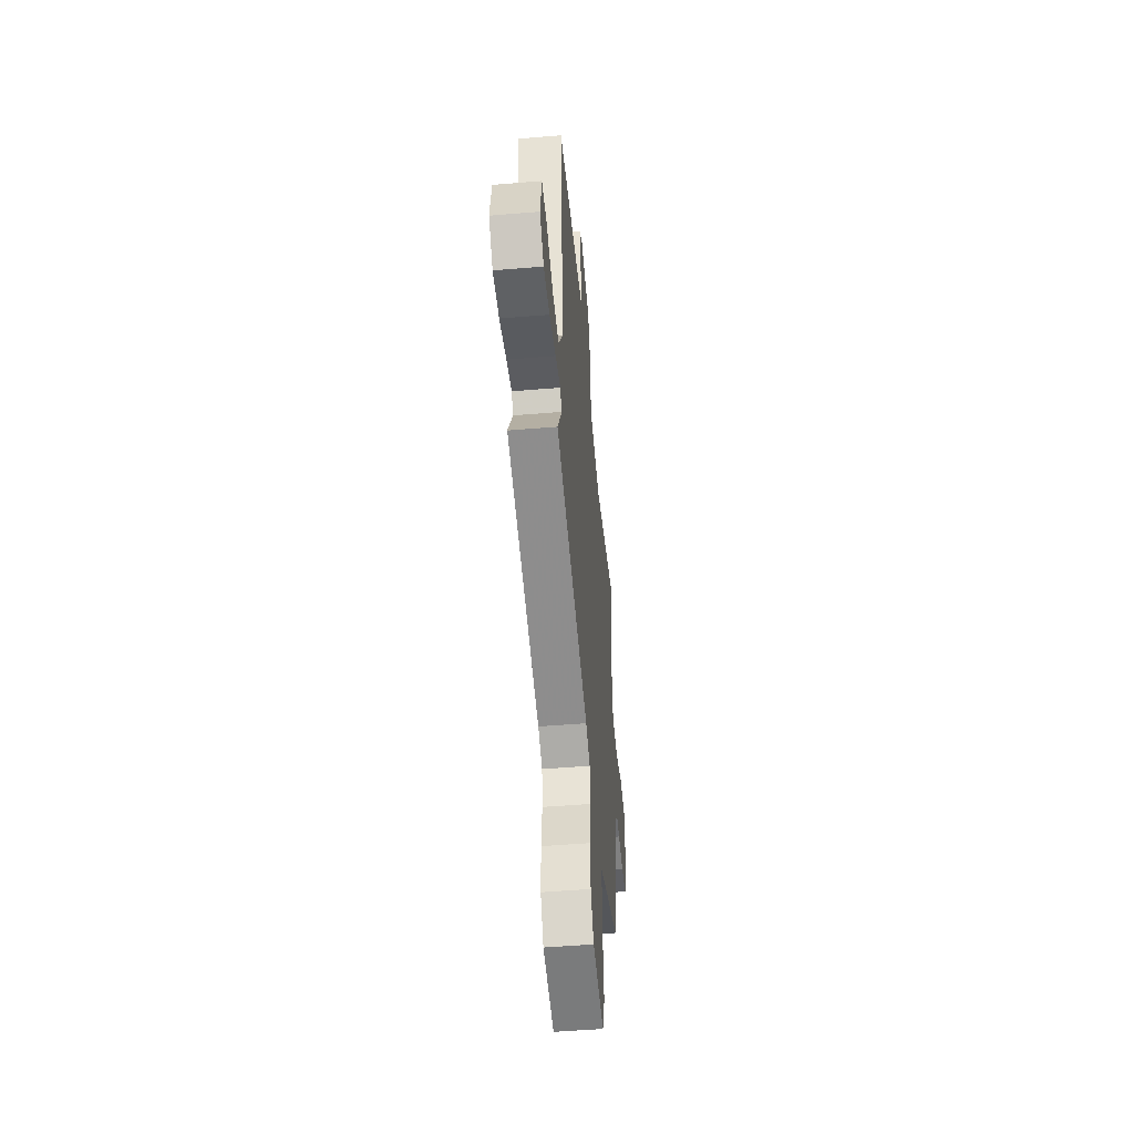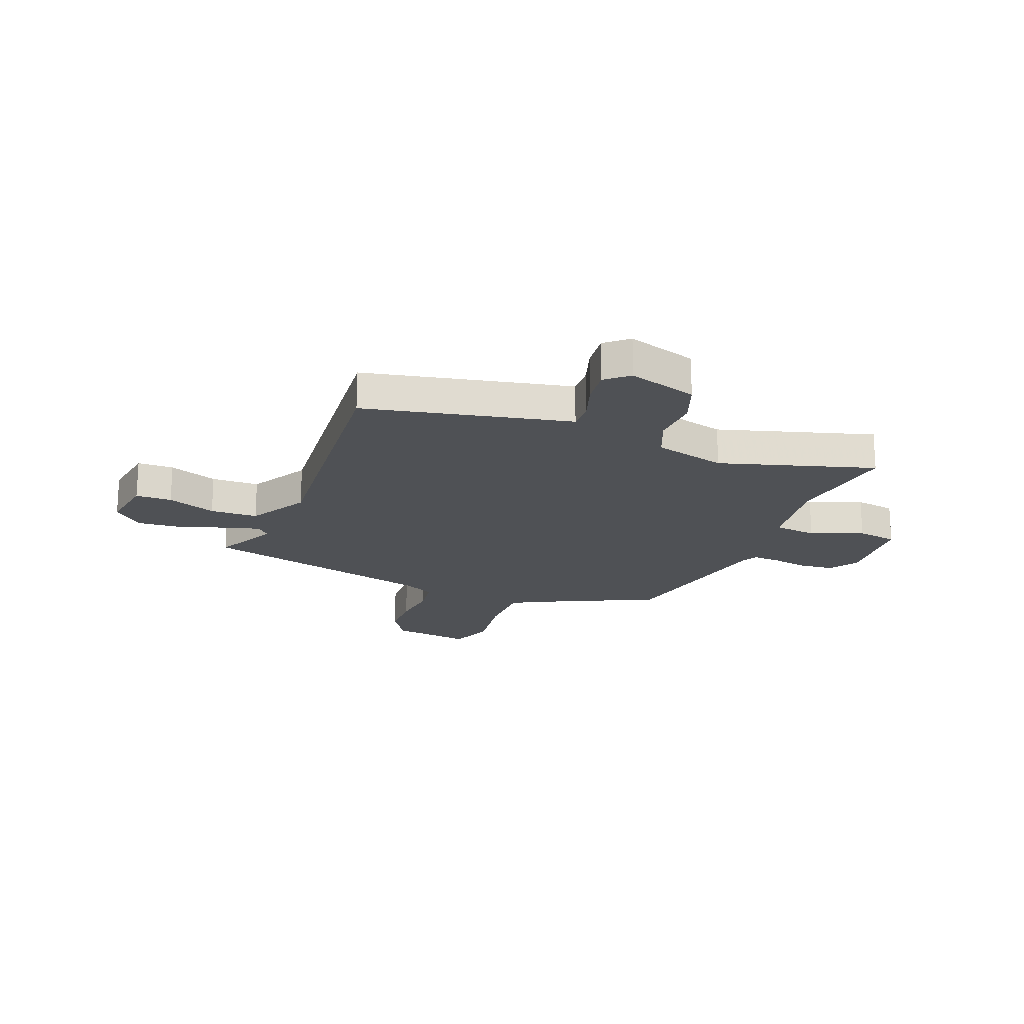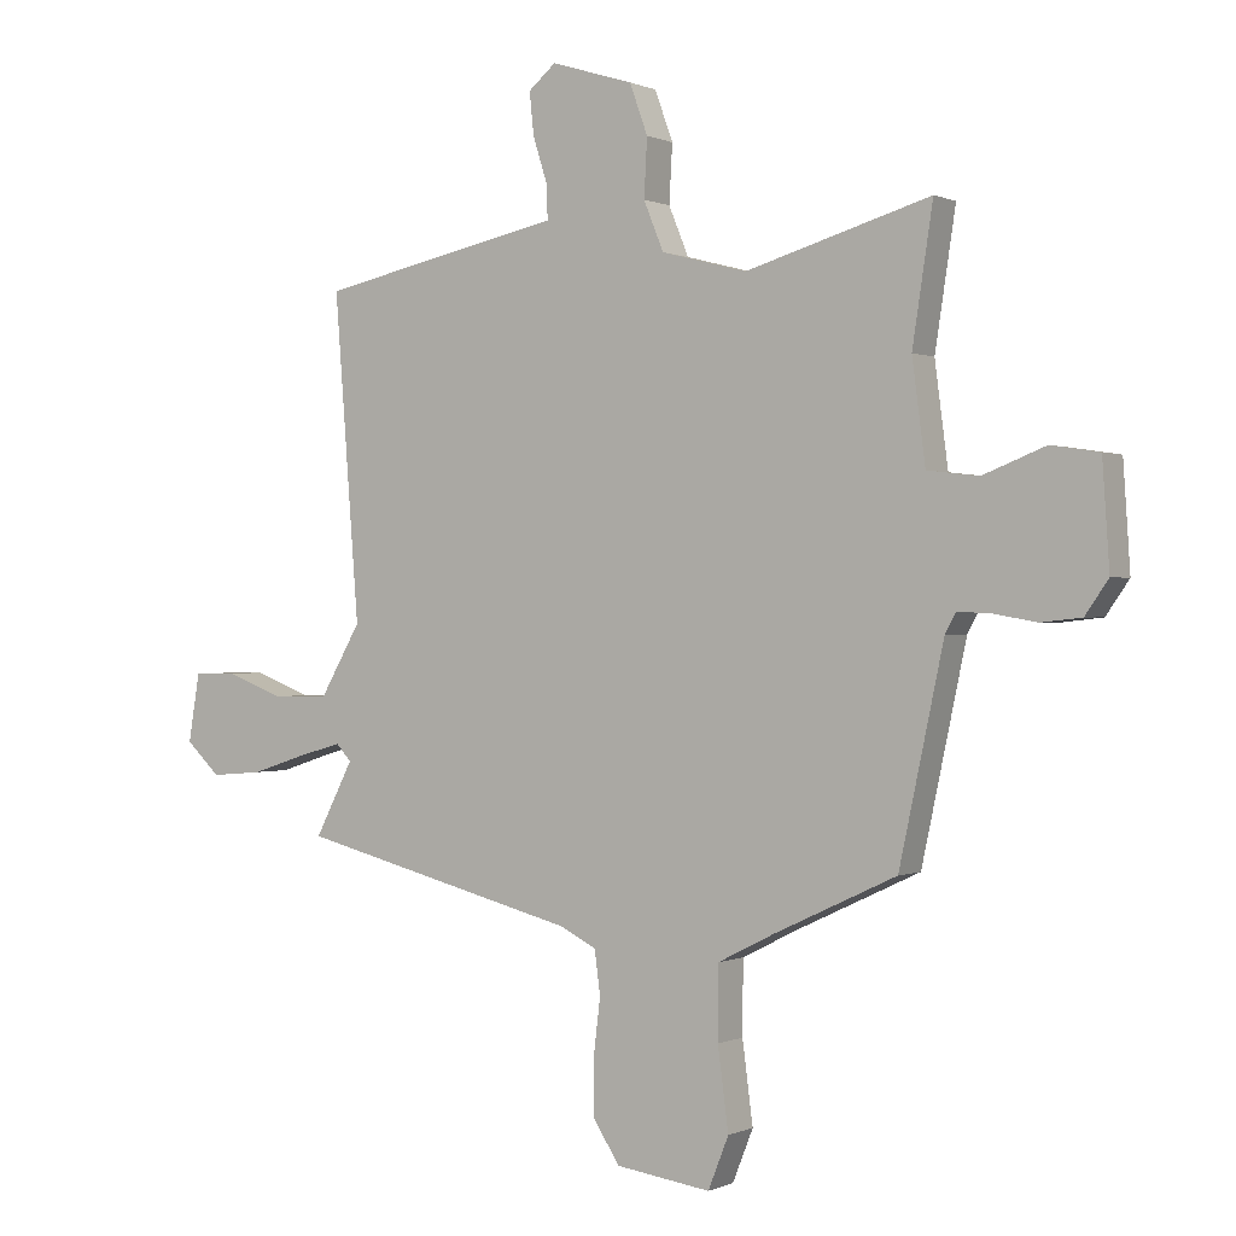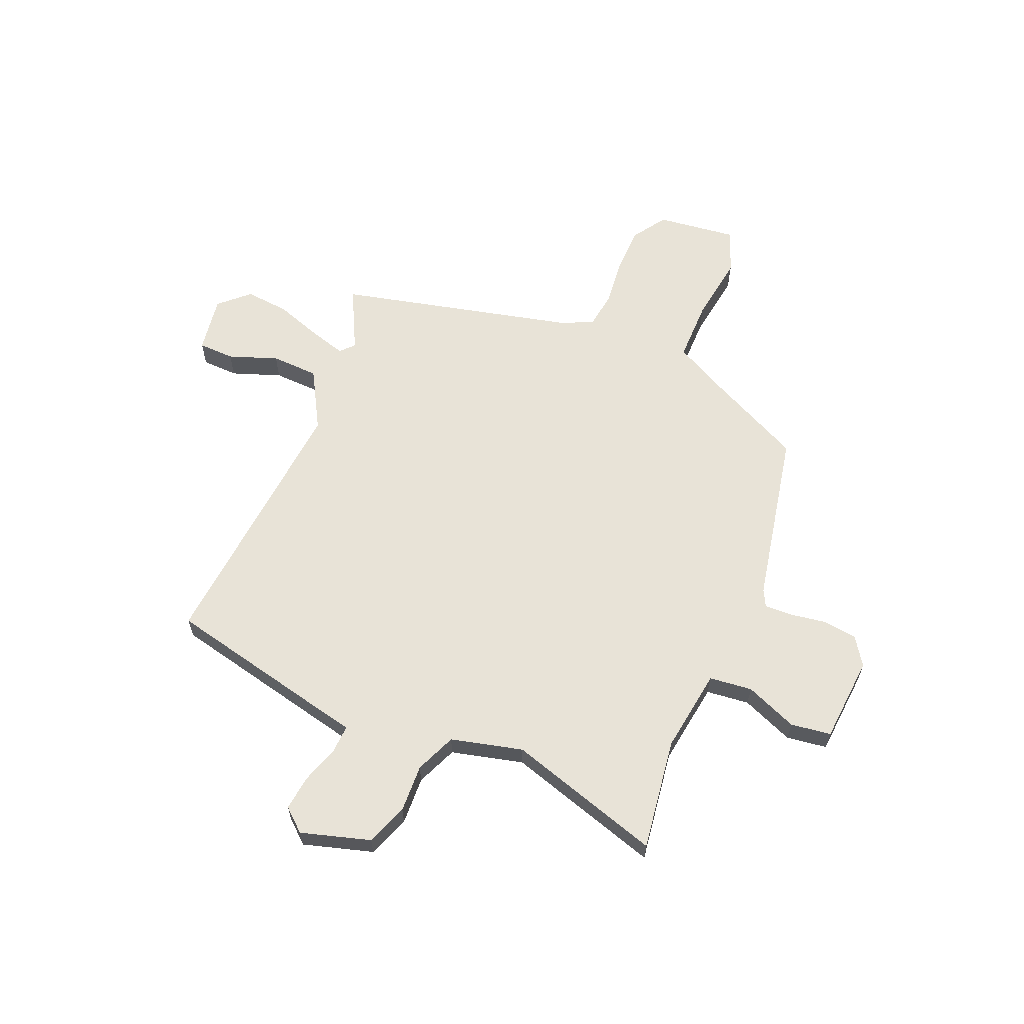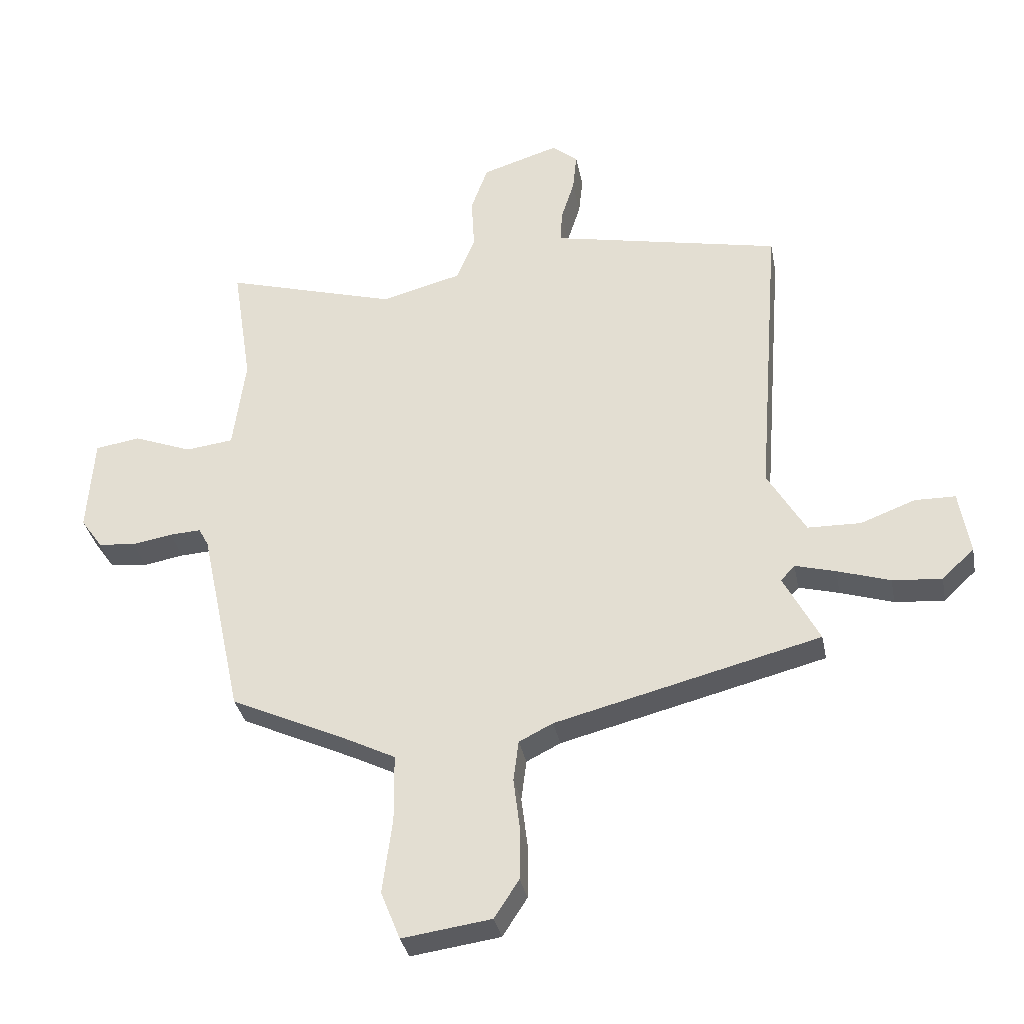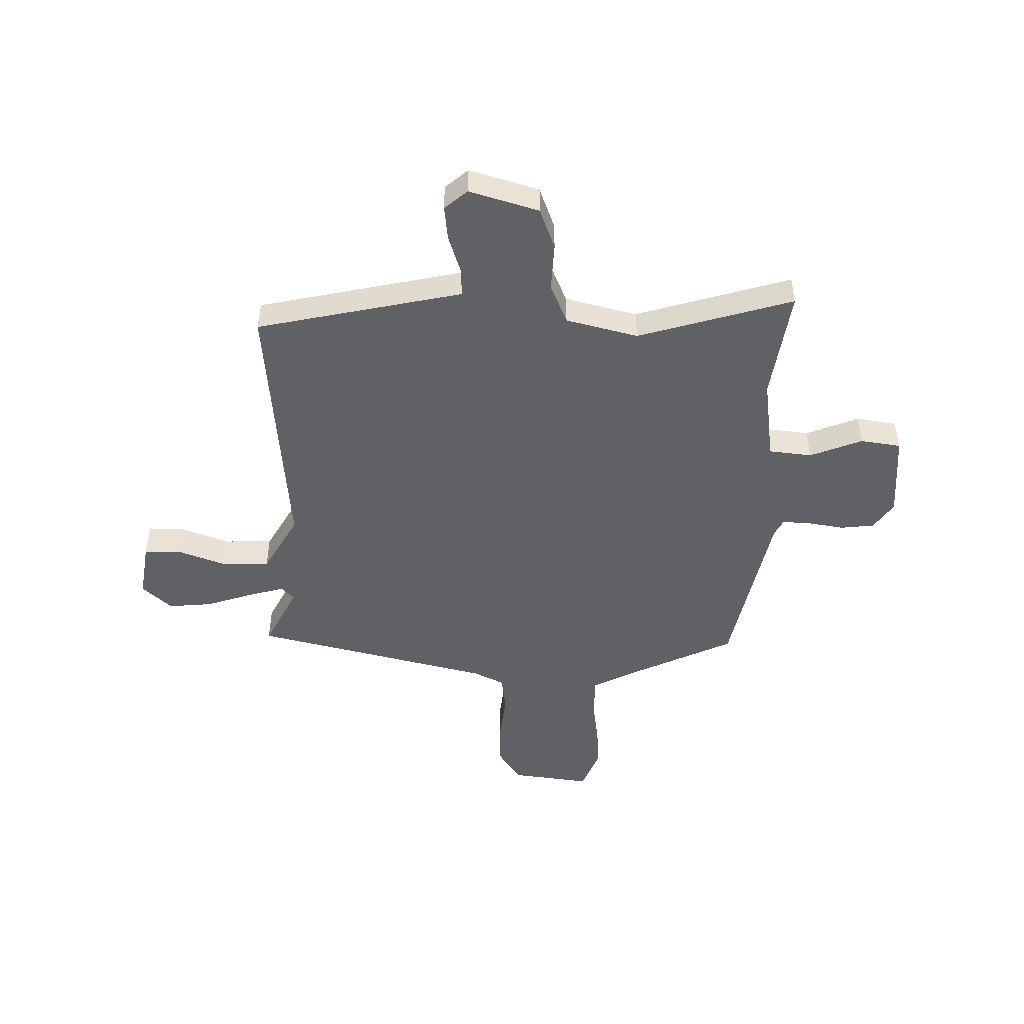
<metadata>
{"format":"obj","ext":"obj","renderer":"f3d","projection":"perspective","resolution":1024,"background":"white","views":[{"elev":-50.6,"azim":-84.8,"up":"+Z"},{"elev":-19.8,"azim":-21.0,"up":"+Y"},{"elev":0.1,"azim":32.4,"up":"+Z"},{"elev":62.3,"azim":23.5,"up":"+Y"},{"elev":-34.0,"azim":-169.1,"up":"+Z"},{"elev":-47.9,"azim":-0.6,"up":"+Y"}]}
</metadata>
<code>
v -0.494 0.07 0.479
v -0.155 0.07 0.55
v -0.101 0.07 0.561
v -0.103 0.07 0.616
v -0.126 0.07 0.688
v -0.133 0.07 0.755
v -0.089 0.07 0.792
v 0.043 0.07 0.751
v 0.072 0.07 0.671
v 0.067 0.07 0.579
v 0.099 0.07 0.501
v 0.236 0.07 0.465
v 0.532 0.07 0.551
v 0.499 0.07 0.337
v 0.52 0.07 0.176
v 0.602 0.07 0.166
v 0.702 0.07 0.205
v 0.779 0.07 0.193
v 0.79 0.07 0.028
v 0.753 0.07 -0.025
v 0.689 0.07 -0.032
v 0.62 0.07 -0.02
v 0.566 0.07 -0.017
v 0.549 0.07 -0.049
v 0.478 0.07 -0.38
v 0.281 0.07 -0.472
v 0.192 0.07 -0.517
v 0.191 0.07 -0.633
v 0.208 0.07 -0.762
v 0.175 0.07 -0.845
v 0.023 0.07 -0.824
v -0.019 0.07 -0.759
v -0.02 0.07 -0.67
v -0.009 0.07 -0.58
v -0.018 0.07 -0.51
v -0.076 0.07 -0.481
v -0.529 0.07 -0.366
v -0.468 0.07 -0.248
v -0.492 0.07 -0.222
v -0.561 0.07 -0.241
v -0.651 0.07 -0.27
v -0.735 0.07 -0.277
v -0.79 0.07 -0.225
v -0.772 0.07 -0.116
v -0.703 0.07 -0.115
v -0.61 0.07 -0.15
v -0.519 0.07 -0.148
v -0.454 0.07 -0.036
v -0.494 0 0.479
v -0.155 0 0.55
v -0.101 0 0.561
v -0.103 0 0.616
v -0.126 0 0.688
v -0.133 0 0.755
v -0.089 0 0.792
v 0.043 0 0.751
v 0.072 0 0.671
v 0.067 0 0.579
v 0.099 0 0.501
v 0.236 0 0.465
v 0.532 0 0.551
v 0.499 0 0.337
v 0.52 0 0.176
v 0.602 0 0.166
v 0.702 0 0.205
v 0.779 0 0.193
v 0.79 0 0.028
v 0.753 0 -0.025
v 0.689 0 -0.032
v 0.62 0 -0.02
v 0.566 0 -0.017
v 0.549 0 -0.049
v 0.478 0 -0.38
v 0.281 0 -0.472
v 0.192 0 -0.517
v 0.191 0 -0.633
v 0.208 0 -0.762
v 0.175 0 -0.845
v 0.023 0 -0.824
v -0.019 0 -0.759
v -0.02 0 -0.67
v -0.009 0 -0.58
v -0.018 0 -0.51
v -0.076 0 -0.481
v -0.529 0 -0.366
v -0.468 0 -0.248
v -0.492 0 -0.222
v -0.561 0 -0.241
v -0.651 0 -0.27
v -0.735 0 -0.277
v -0.79 0 -0.225
v -0.772 0 -0.116
v -0.703 0 -0.115
v -0.61 0 -0.15
v -0.519 0 -0.148
v -0.454 0 -0.036
f 43 44 45 46
f 43 46 47
f 40 41 42 43
f 39 40 43 47
f 38 39 47 48
f 36 37 38
f 35 36 38 48
f 31 32 33 34
f 31 34 35
f 28 29 30 31
f 27 28 31 35
f 26 27 35 48
f 24 25 26 48
f 19 20 21 22
f 19 22 23
f 16 17 18 19
f 15 16 19 23
f 12 13 14
f 11 12 14 15
f 7 8 9 10
f 7 10 11
f 4 5 6 7
f 3 4 7 11
f 15 23 24 48
f 3 11 15 48
f 1 2 3 48
f 94 93 92 91
f 95 94 91
f 91 90 89 88
f 95 91 88 87
f 96 95 87 86
f 86 85 84
f 96 86 84 83
f 82 81 80 79
f 83 82 79
f 79 78 77 76
f 83 79 76 75
f 96 83 75 74
f 96 74 73 72
f 70 69 68 67
f 71 70 67
f 67 66 65 64
f 71 67 64 63
f 62 61 60
f 63 62 60 59
f 58 57 56 55
f 59 58 55
f 55 54 53 52
f 59 55 52 51
f 96 72 71 63
f 96 63 59 51
f 96 51 50 49
f 1 49 50 2
f 2 50 51 3
f 3 51 52 4
f 4 52 53 5
f 5 53 54 6
f 6 54 55 7
f 7 55 56 8
f 8 56 57 9
f 9 57 58 10
f 10 58 59 11
f 11 59 60 12
f 12 60 61 13
f 13 61 62 14
f 14 62 63 15
f 15 63 64 16
f 16 64 65 17
f 17 65 66 18
f 18 66 67 19
f 19 67 68 20
f 20 68 69 21
f 21 69 70 22
f 22 70 71 23
f 23 71 72 24
f 24 72 73 25
f 25 73 74 26
f 26 74 75 27
f 27 75 76 28
f 28 76 77 29
f 29 77 78 30
f 30 78 79 31
f 31 79 80 32
f 32 80 81 33
f 33 81 82 34
f 34 82 83 35
f 35 83 84 36
f 36 84 85 37
f 37 85 86 38
f 38 86 87 39
f 39 87 88 40
f 40 88 89 41
f 41 89 90 42
f 42 90 91 43
f 43 91 92 44
f 44 92 93 45
f 45 93 94 46
f 46 94 95 47
f 47 95 96 48
f 48 96 49 1

</code>
